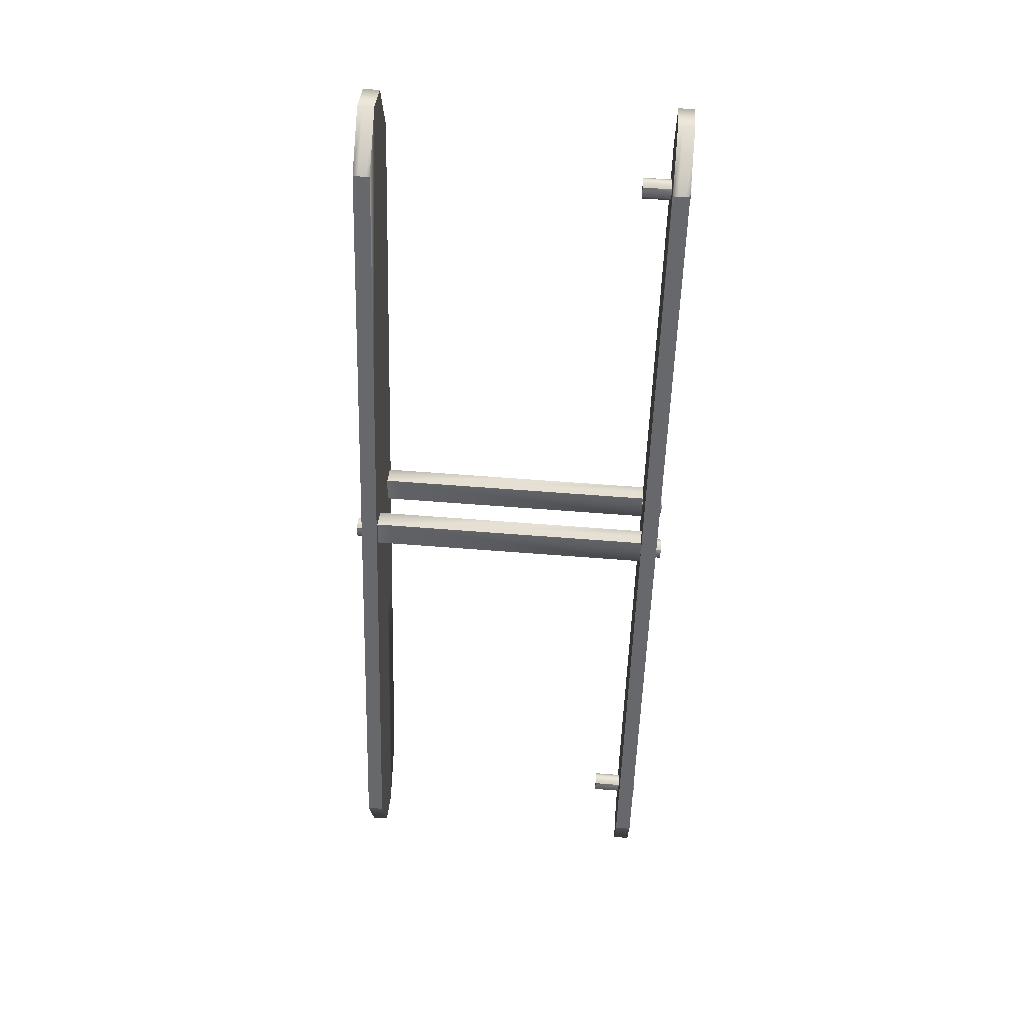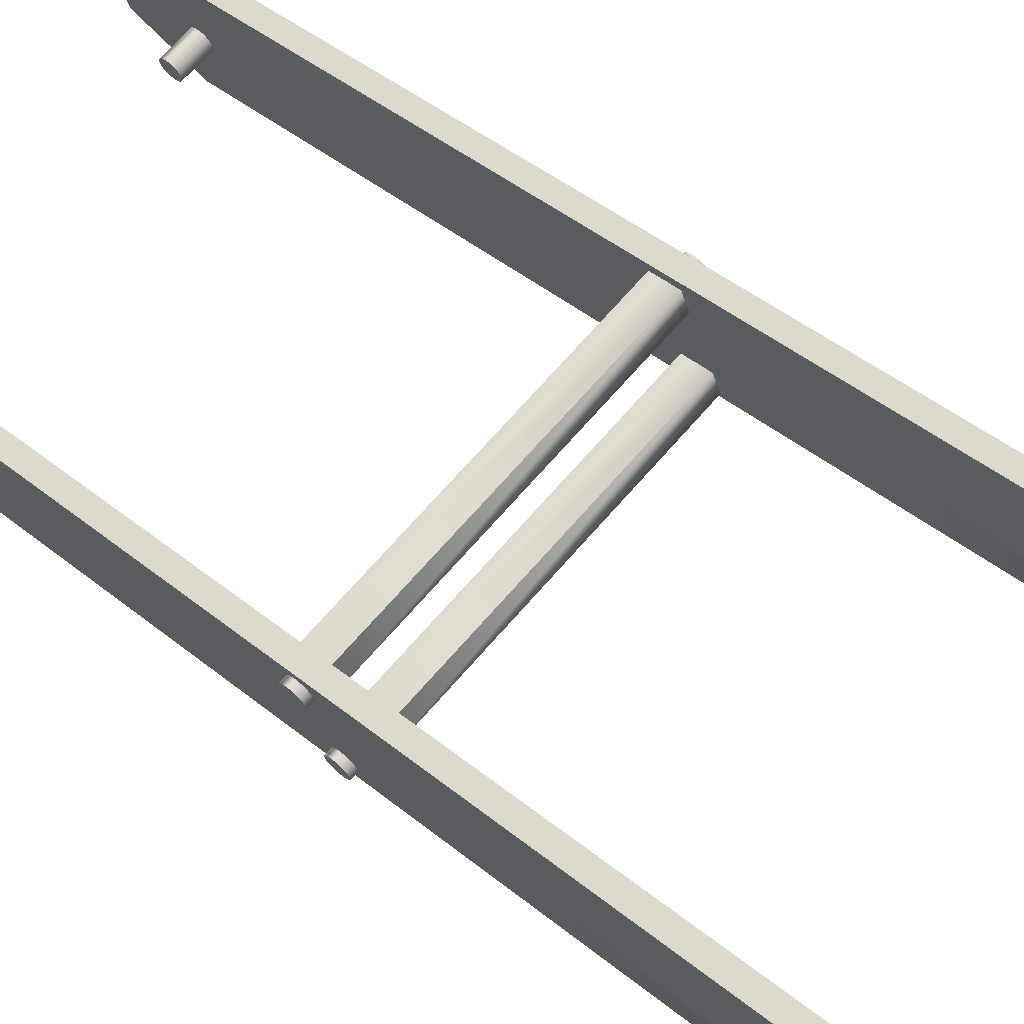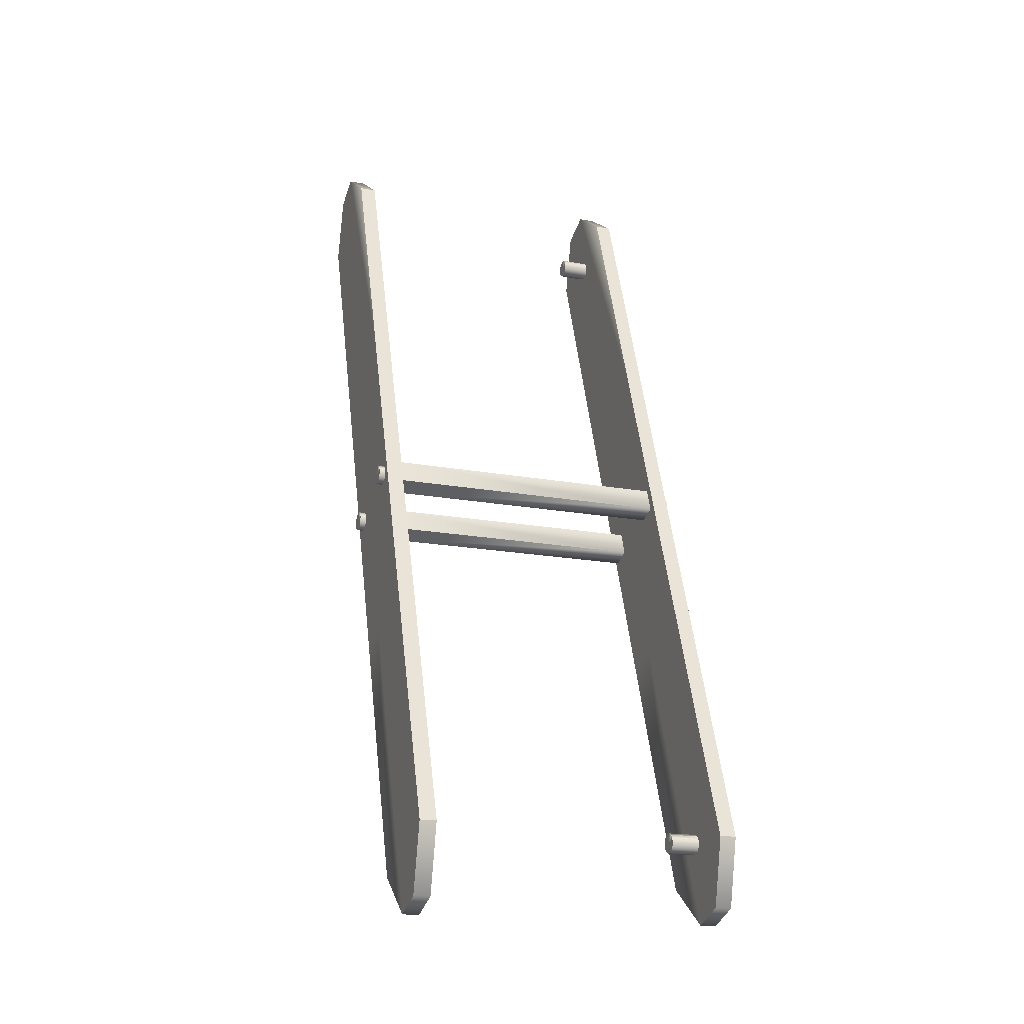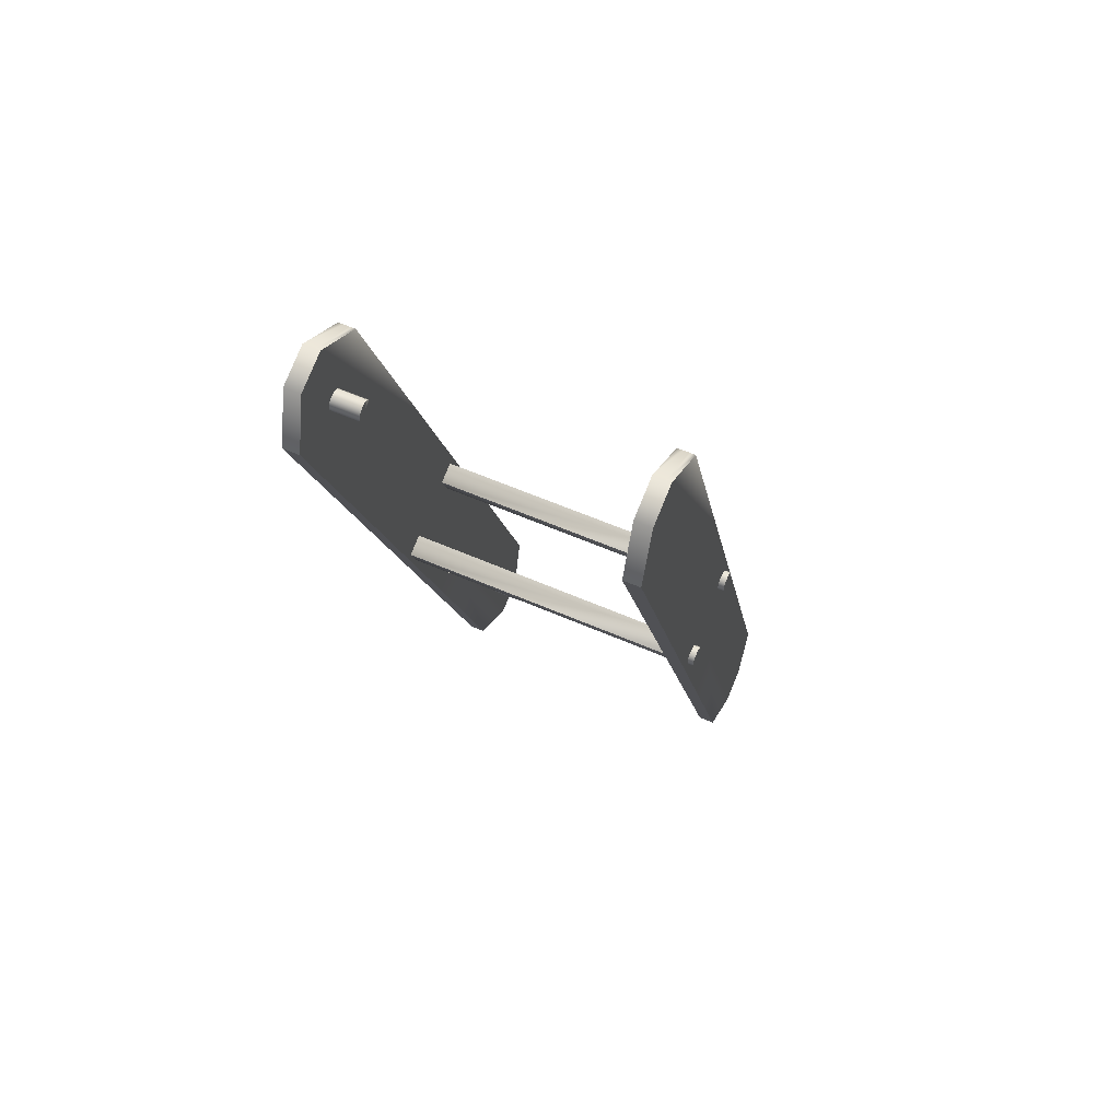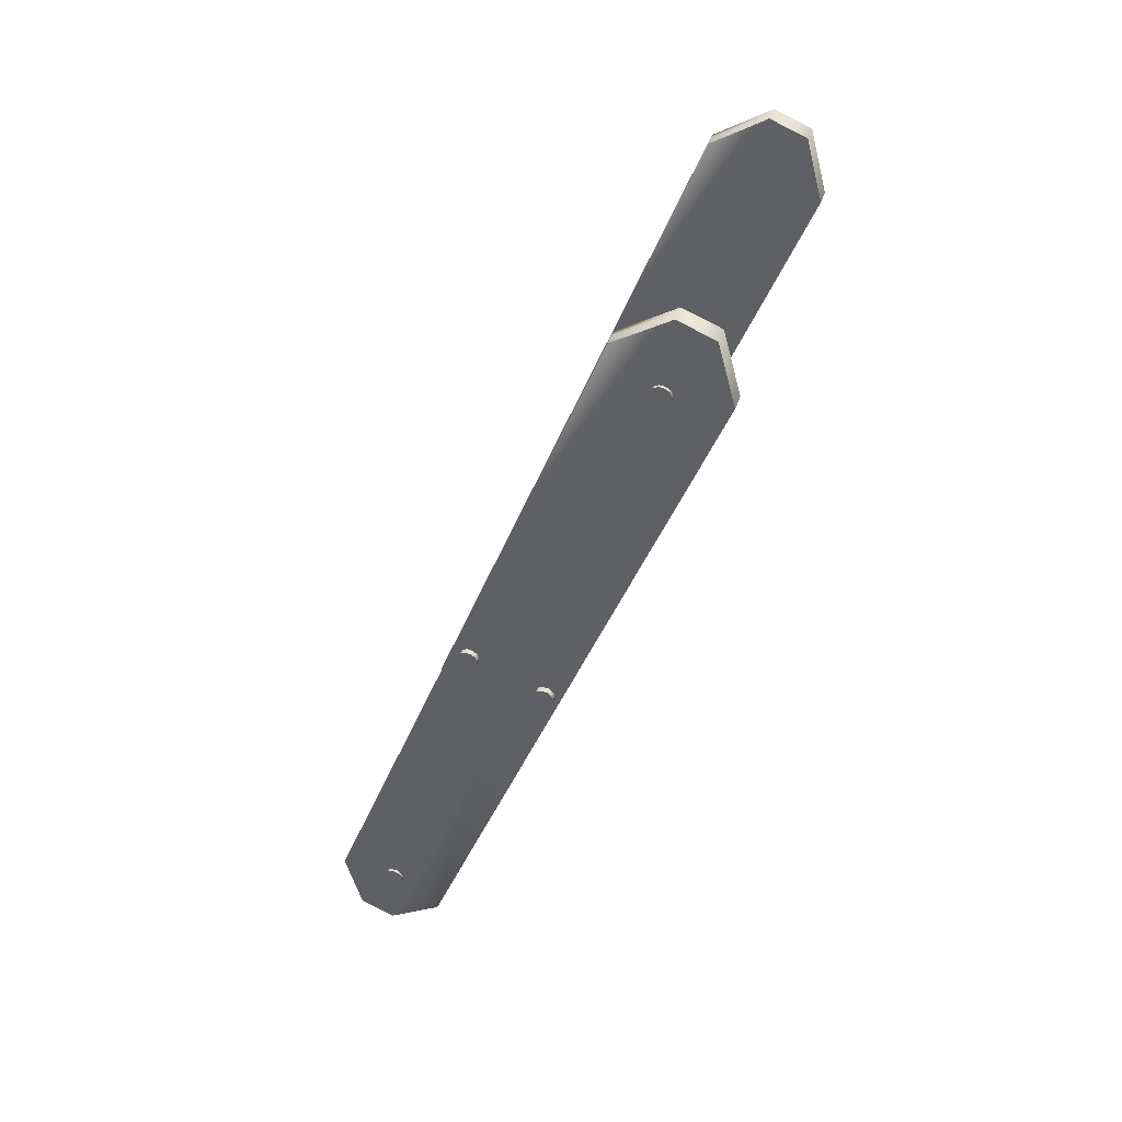
<metadata>
{"format":"obj","ext":"obj","renderer":"f3d","projection":"perspective","resolution":1024,"background":"white","views":[{"elev":57.0,"azim":4.8,"up":"+Y"},{"elev":70.5,"azim":-48.8,"up":"+Z"},{"elev":-18.8,"azim":-19.2,"up":"+Y"},{"elev":59.8,"azim":-156.0,"up":"+Y"},{"elev":44.6,"azim":108.1,"up":"+Y"}]}
</metadata>
<code>
v  -0.0863 -0.2309 -0.1808
v  -0.0863 -0.2966 -0.197
v  -0.081 -0.2966 -0.197
v  -0.081 -0.2309 -0.1808
v  -0.081 0.594 -0.5211
v  -0.0863 0.594 -0.5211
v  -0.0863 0.557 -0.4675
v  -0.081 0.557 -0.4675
v  -0.0863 -0.3095 -0.2324
v  -0.081 -0.3095 -0.2324
v  -0.081 0.5811 -0.5565
v  -0.0863 0.5811 -0.5565
v  -0.0863 -0.2695 -0.287
v  -0.081 -0.2695 -0.287
v  -0.0863 0.5183 -0.5738
v  -0.081 0.5183 -0.5738
v  -0.0917 -0.2309 -0.1808
v  -0.0917 -0.2966 -0.197
v  -0.0917 0.594 -0.5211
v  -0.0917 0.557 -0.4675
v  -0.0917 -0.3095 -0.2324
v  -0.0917 0.5811 -0.5565
v  -0.0917 -0.2695 -0.287
v  -0.0917 0.5183 -0.5738
v  -0.0971 -0.2309 -0.1808
v  -0.0971 -0.2966 -0.197
v  -0.0971 0.594 -0.5211
v  -0.0971 0.557 -0.4675
v  -0.0971 -0.3095 -0.2324
v  -0.0971 0.5811 -0.5565
v  -0.0971 -0.2695 -0.287
v  -0.0971 0.5183 -0.5738
v  -0.081 0.31 -0.3777
v  -0.081 0.2971 -0.4131
v  -0.0971 0.2971 -0.4131
v  -0.0971 0.31 -0.3777
v  -0.081 0.2842 -0.4485
v  -0.0971 0.2842 -0.4485
v  -0.081 0.2714 -0.4839
v  -0.0971 0.2714 -0.4839
v  -0.081 0.0132 -0.2696
v  -0.081 0.0003 -0.305
v  -0.0971 0.0003 -0.305
v  -0.0971 0.0132 -0.2696
v  -0.081 -0.0126 -0.3404
v  -0.0971 -0.0126 -0.3404
v  -0.081 -0.0255 -0.3758
v  -0.0971 -0.0255 -0.3758
v  -0.0863 0.31 -0.3777
v  -0.0863 0.2714 -0.4839
v  -0.0863 0.0132 -0.2696
v  -0.0863 -0.0255 -0.3758
v  -0.0917 0.31 -0.3777
v  -0.0917 0.2714 -0.4839
v  -0.0917 0.0132 -0.2696
v  -0.0917 -0.0255 -0.3758
g block
f 1 2 3 4
f 5 6 7 8
f 9 10 3 2
f 11 12 6 5
f 13 14 10 9
f 15 12 11 16
f 17 18 2 1
f 6 19 20 7
f 21 9 2 18
f 12 22 19 6
f 23 13 9 21
f 24 22 12 15
f 25 26 18 17
f 19 27 28 20
f 29 21 18 26
f 22 30 27 19
f 31 23 21 29
f 32 30 22 24
f 33 34 5 8
f 27 35 36 28
f 34 37 11 5
f 30 38 35 27
f 37 39 16 11
f 32 40 38 30
f 41 42 34 33
f 35 43 44 36
f 42 45 37 34
f 38 46 43 35
f 45 47 39 37
f 40 48 46 38
f 4 3 42 41
f 43 26 25 44
f 3 10 45 42
f 46 29 26 43
f 45 10 14 47
f 31 29 46 48
f 7 49 33 8
f 50 15 16 39
f 49 51 41 33
f 52 50 39 47
f 51 1 4 41
f 13 52 47 14
f 20 53 49 7
f 54 24 15 50
f 53 55 51 49
f 56 54 50 52
f 55 17 1 51
f 23 56 52 13
f 28 36 53 20
f 40 32 24 54
f 36 44 55 53
f 48 40 54 56
f 44 25 17 55
f 31 48 56 23
v  0.2008 -0.2692 -0.2862
v  0.2008 -0.0252 -0.375
v  0.2061 -0.0252 -0.375
v  0.2061 -0.2692 -0.2862
v  0.2008 0.0135 -0.2688
v  0.2008 -0.2306 -0.18
v  0.2061 -0.2306 -0.18
v  0.2061 0.0135 -0.2688
v  0.2008 0.2717 -0.483
v  0.2061 0.2717 -0.483
v  0.2008 0.3103 -0.3768
v  0.2061 0.3103 -0.3768
v  0.2008 0.5186 -0.5729
v  0.2061 0.5186 -0.5729
v  0.2008 0.5573 -0.4667
v  0.2061 0.5573 -0.4667
v  0.2115 -0.0252 -0.375
v  0.2115 -0.2692 -0.2862
v  0.2115 -0.2306 -0.18
v  0.2115 0.0135 -0.2688
v  0.2115 0.2717 -0.483
v  0.2115 0.3103 -0.3768
v  0.2115 0.5186 -0.5729
v  0.2115 0.5573 -0.4667
v  0.2168 -0.0252 -0.375
v  0.2168 -0.2692 -0.2862
v  0.2168 -0.2306 -0.18
v  0.2168 0.0135 -0.2688
v  0.2168 0.2717 -0.483
v  0.2168 0.3103 -0.3768
v  0.2168 0.5186 -0.5729
v  0.2168 0.5573 -0.4667
v  0.2008 -0.3091 -0.2315
v  0.2008 -0.0123 -0.3396
v  0.2168 -0.0123 -0.3396
v  0.2168 -0.3091 -0.2315
v  0.2008 -0.2963 -0.1961
v  0.2008 0.0006 -0.3042
v  0.2168 -0.2963 -0.1961
v  0.2168 0.0006 -0.3042
v  0.2008 0.2846 -0.4476
v  0.2168 0.2846 -0.4476
v  0.2008 0.2974 -0.4122
v  0.2168 0.2974 -0.4122
v  0.2008 0.5814 -0.5557
v  0.2168 0.5814 -0.5557
v  0.2008 0.5943 -0.5203
v  0.2168 0.5943 -0.5203
v  0.2061 0.5814 -0.5557
v  0.2061 -0.3091 -0.2315
v  0.2061 0.5943 -0.5203
v  0.2061 -0.2963 -0.1961
v  0.2115 0.5814 -0.5557
v  0.2115 -0.3091 -0.2315
v  0.2115 0.5943 -0.5203
v  0.2115 -0.2963 -0.1961
g block00000
f 57 58 59 60
f 61 62 63 64
f 58 65 66 59
f 67 61 64 68
f 65 69 70 66
f 71 67 68 72
f 60 59 73 74
f 64 63 75 76
f 59 66 77 73
f 68 64 76 78
f 66 70 79 77
f 72 68 78 80
f 74 73 81 82
f 76 75 83 84
f 73 77 85 81
f 78 76 84 86
f 77 79 87 85
f 80 78 86 88
f 57 89 90 58
f 91 92 82 81
f 90 89 93 94
f 95 92 91 96
f 94 93 62 61
f 83 95 96 84
f 65 58 90 97
f 91 81 85 98
f 97 90 94 99
f 96 91 98 100
f 99 94 61 67
f 84 96 100 86
f 69 65 97 101
f 98 85 87 102
f 101 97 99 103
f 100 98 102 104
f 103 99 67 71
f 86 100 104 88
f 69 101 105 70
f 57 60 106 89
f 105 101 103 107
f 89 106 108 93
f 107 103 71 72
f 62 93 108 63
f 70 105 109 79
f 60 74 110 106
f 109 105 107 111
f 106 110 112 108
f 111 107 72 80
f 63 108 112 75
f 79 109 102 87
f 74 82 92 110
f 102 109 111 104
f 110 92 95 112
f 104 111 80 88
f 75 112 95 83
v  0.2005 0.1178 -0.3993
v  0.2005 0.1106 -0.419
v  0.2005 0.1333 -0.4273
v  0.2005 0.1405 -0.4076
v  -0.0814 0.1333 -0.4273
v  -0.0814 0.1106 -0.419
v  -0.0814 0.1178 -0.3993
v  -0.0814 0.1405 -0.4076
g box
f 113 114 115 116
f 117 118 119 120
f 118 117 115 114
f 120 119 113 116
f 115 117 120 116
f 118 114 113 119
v  -0.0814 0.1379 -0.344
v  0.2005 0.1379 -0.344
v  0.2005 0.145 -0.3243
v  -0.0814 0.145 -0.3243
v  0.2005 0.1606 -0.3523
v  -0.0814 0.1606 -0.3523
v  -0.0814 0.1678 -0.3326
v  0.2005 0.1678 -0.3326
g box0000000
f 121 122 123 124
f 125 126 127 128
f 127 124 123 128
f 121 126 125 122
f 126 121 124 127
f 123 122 125 128
v  -0.1032 0.1253 -0.4128
v  -0.1032 0.1236 -0.4032
v  -0.1032 0.1286 -0.4036
v  -0.1032 0.1328 -0.4065
v  -0.1032 0.1161 -0.4095
v  -0.1032 0.119 -0.4053
v  -0.1032 0.1178 -0.4191
v  -0.1032 0.1156 -0.4145
v  -0.1032 0.127 -0.4225
v  -0.1032 0.1219 -0.422
v  -0.1032 0.1345 -0.4162
v  -0.1032 0.1316 -0.4203
v  -0.1032 0.1349 -0.4111
v  -0.0571 0.1253 -0.4128
v  -0.0571 0.1349 -0.4111
v  -0.0571 0.1328 -0.4065
v  -0.0571 0.1286 -0.4036
v  -0.0571 0.1236 -0.4032
v  -0.0571 0.119 -0.4053
v  -0.0571 0.1161 -0.4095
v  -0.0571 0.1156 -0.4145
v  -0.0571 0.1178 -0.4191
v  -0.0571 0.1219 -0.422
v  -0.0571 0.127 -0.4225
v  -0.0571 0.1316 -0.4203
v  -0.0571 0.1345 -0.4162
g cylinder01
f 129 130 131 132
f 129 133 134 130
f 129 135 136 133
f 129 137 138 135
f 129 139 140 137
f 129 132 141 139
f 142 143 144 145
f 142 145 146 147
f 142 147 148 149
f 142 149 150 151
f 142 151 152 153
f 142 153 154 143
f 132 131 145 144
f 131 130 146 145
f 130 134 147 146
f 133 148 147 134
f 136 149 148 133
f 135 150 149 136
f 135 138 151 150
f 138 137 152 151
f 137 140 153 152
f 153 140 139 154
f 154 139 141 143
f 143 141 132 144
v  0.2219 0.1341 -0.4108
v  0.1758 0.1341 -0.4108
v  0.1758 0.1319 -0.4062
v  0.2219 0.1319 -0.4062
v  0.2219 0.1336 -0.4159
v  0.1758 0.1336 -0.4159
v  0.2219 0.1307 -0.42
v  0.1758 0.1307 -0.42
v  0.1758 0.1261 -0.4222
v  0.2219 0.1261 -0.4222
v  0.1758 0.1211 -0.4217
v  0.2219 0.1211 -0.4217
v  0.1758 0.1169 -0.4188
v  0.2219 0.1169 -0.4188
v  0.2219 0.1148 -0.4142
v  0.1758 0.1148 -0.4142
v  0.2219 0.1152 -0.4092
v  0.1758 0.1152 -0.4092
v  0.2219 0.1181 -0.405
v  0.1758 0.1181 -0.405
v  0.1758 0.1227 -0.4029
v  0.2219 0.1227 -0.4029
v  0.1758 0.1278 -0.4033
v  0.2219 0.1278 -0.4033
v  0.2219 0.1244 -0.4125
v  0.1758 0.1244 -0.4125
g cylinder02
f 155 156 157 158
f 159 160 156 155
f 161 162 160 159
f 163 162 161 164
f 165 163 164 166
f 167 165 166 168
f 167 168 169 170
f 170 169 171 172
f 172 171 173 174
f 175 174 173 176
f 177 175 176 178
f 157 177 178 158
f 179 159 155 158
f 179 164 161 159
f 179 168 166 164
f 179 171 169 168
f 179 176 173 171
f 179 158 178 176
f 180 177 157 156
f 180 156 160 162
f 180 162 163 165
f 180 165 167 170
f 180 170 172 174
f 180 174 175 177
v  -0.0571 0.1622 -0.3362
v  -0.1032 0.1622 -0.3362
v  -0.1032 0.1601 -0.3316
v  -0.0571 0.1601 -0.3316
v  -0.0571 0.1618 -0.3412
v  -0.1032 0.1618 -0.3412
v  -0.0571 0.1589 -0.3454
v  -0.1032 0.1589 -0.3454
v  -0.1032 0.1543 -0.3475
v  -0.0571 0.1543 -0.3475
v  -0.1032 0.1492 -0.3471
v  -0.0571 0.1492 -0.3471
v  -0.1032 0.1451 -0.3442
v  -0.0571 0.1451 -0.3442
v  -0.0571 0.1429 -0.3396
v  -0.1032 0.1429 -0.3396
v  -0.0571 0.1434 -0.3345
v  -0.1032 0.1434 -0.3345
v  -0.0571 0.1463 -0.3304
v  -0.1032 0.1463 -0.3304
v  -0.1032 0.1509 -0.3282
v  -0.0571 0.1509 -0.3282
v  -0.1032 0.1559 -0.3287
v  -0.0571 0.1559 -0.3287
v  -0.0571 0.1526 -0.3379
v  -0.1032 0.1526 -0.3379
g cylinder03
f 181 182 183 184
f 185 186 182 181
f 187 188 186 185
f 189 188 187 190
f 191 189 190 192
f 193 191 192 194
f 193 194 195 196
f 196 195 197 198
f 198 197 199 200
f 201 200 199 202
f 203 201 202 204
f 183 203 204 184
f 205 185 181 184
f 205 190 187 185
f 205 194 192 190
f 205 197 195 194
f 205 202 199 197
f 205 184 204 202
f 206 203 183 182
f 206 182 186 188
f 206 188 189 191
f 206 191 193 196
f 206 196 198 200
f 206 200 201 203
v  0.1758 0.1517 -0.3376
v  0.1758 0.15 -0.3279
v  0.1758 0.1551 -0.3284
v  0.1758 0.1592 -0.3313
v  0.1758 0.1425 -0.3342
v  0.1758 0.1454 -0.3301
v  0.1758 0.1442 -0.3439
v  0.1758 0.1421 -0.3393
v  0.1758 0.1534 -0.3472
v  0.1758 0.1484 -0.3468
v  0.1758 0.1609 -0.3409
v  0.1758 0.158 -0.3451
v  0.1758 0.1614 -0.3359
v  0.2219 0.1517 -0.3376
v  0.2219 0.1614 -0.3359
v  0.2219 0.1592 -0.3313
v  0.2219 0.1551 -0.3284
v  0.2219 0.15 -0.3279
v  0.2219 0.1454 -0.3301
v  0.2219 0.1425 -0.3342
v  0.2219 0.1421 -0.3393
v  0.2219 0.1442 -0.3439
v  0.2219 0.1484 -0.3468
v  0.2219 0.1534 -0.3472
v  0.2219 0.158 -0.3451
v  0.2219 0.1609 -0.3409
g cylinder04
f 207 208 209 210
f 207 211 212 208
f 207 213 214 211
f 207 215 216 213
f 207 217 218 215
f 207 210 219 217
f 220 221 222 223
f 220 223 224 225
f 220 225 226 227
f 220 227 228 229
f 220 229 230 231
f 220 231 232 221
f 210 209 223 222
f 209 208 224 223
f 208 212 225 224
f 211 226 225 212
f 214 227 226 211
f 213 228 227 214
f 213 216 229 228
f 216 215 230 229
f 215 218 231 230
f 231 218 217 232
f 232 217 219 221
f 221 219 210 222
v  0.2192 -0.2212 -0.237
v  0.173 -0.2212 -0.237
v  0.173 -0.2233 -0.2324
v  0.2192 -0.2233 -0.2324
v  0.2192 -0.2216 -0.242
v  0.173 -0.2216 -0.242
v  0.2192 -0.2246 -0.2462
v  0.173 -0.2246 -0.2462
v  0.173 -0.2291 -0.2483
v  0.2192 -0.2291 -0.2483
v  0.173 -0.2342 -0.2479
v  0.2192 -0.2342 -0.2479
v  0.173 -0.2383 -0.245
v  0.2192 -0.2383 -0.245
v  0.2192 -0.2405 -0.2404
v  0.173 -0.2405 -0.2404
v  0.2192 -0.24 -0.2353
v  0.173 -0.24 -0.2353
v  0.2192 -0.2371 -0.2312
v  0.173 -0.2371 -0.2312
v  0.173 -0.2325 -0.229
v  0.2192 -0.2325 -0.229
v  0.173 -0.2275 -0.2295
v  0.2192 -0.2275 -0.2295
v  0.2192 -0.2308 -0.2387
v  0.173 -0.2308 -0.2387
g cylinder05
f 233 234 235 236
f 237 238 234 233
f 239 240 238 237
f 241 240 239 242
f 243 241 242 244
f 245 243 244 246
f 245 246 247 248
f 248 247 249 250
f 250 249 251 252
f 253 252 251 254
f 255 253 254 256
f 235 255 256 236
f 257 237 233 236
f 257 242 239 237
f 257 246 244 242
f 257 249 247 246
f 257 254 251 249
f 257 236 256 254
f 258 255 235 234
f 258 234 238 240
f 258 240 241 243
f 258 243 245 248
f 258 248 250 252
f 258 252 253 255
v  0.173 0.5171 -0.5123
v  0.173 0.5154 -0.5027
v  0.173 0.5204 -0.5031
v  0.173 0.5246 -0.506
v  0.173 0.5079 -0.5089
v  0.173 0.5108 -0.5048
v  0.173 0.5096 -0.5186
v  0.173 0.5075 -0.514
v  0.173 0.5188 -0.5219
v  0.173 0.5137 -0.5215
v  0.173 0.5263 -0.5156
v  0.173 0.5234 -0.5198
v  0.173 0.5267 -0.5106
v  0.2192 0.5171 -0.5123
v  0.2192 0.5267 -0.5106
v  0.2192 0.5246 -0.506
v  0.2192 0.5204 -0.5031
v  0.2192 0.5154 -0.5027
v  0.2192 0.5108 -0.5048
v  0.2192 0.5079 -0.5089
v  0.2192 0.5075 -0.514
v  0.2192 0.5096 -0.5186
v  0.2192 0.5137 -0.5215
v  0.2192 0.5188 -0.5219
v  0.2192 0.5234 -0.5198
v  0.2192 0.5263 -0.5156
g cylinder06
f 259 260 261 262
f 259 263 264 260
f 259 265 266 263
f 259 267 268 265
f 259 269 270 267
f 259 262 271 269
f 272 273 274 275
f 272 275 276 277
f 272 277 278 279
f 272 279 280 281
f 272 281 282 283
f 272 283 284 273
f 262 261 275 274
f 261 260 276 275
f 260 264 277 276
f 263 278 277 264
f 266 279 278 263
f 265 280 279 266
f 265 268 281 280
f 268 267 282 281
f 267 270 283 282
f 283 270 269 284
f 284 269 271 273
f 273 271 262 274

</code>
